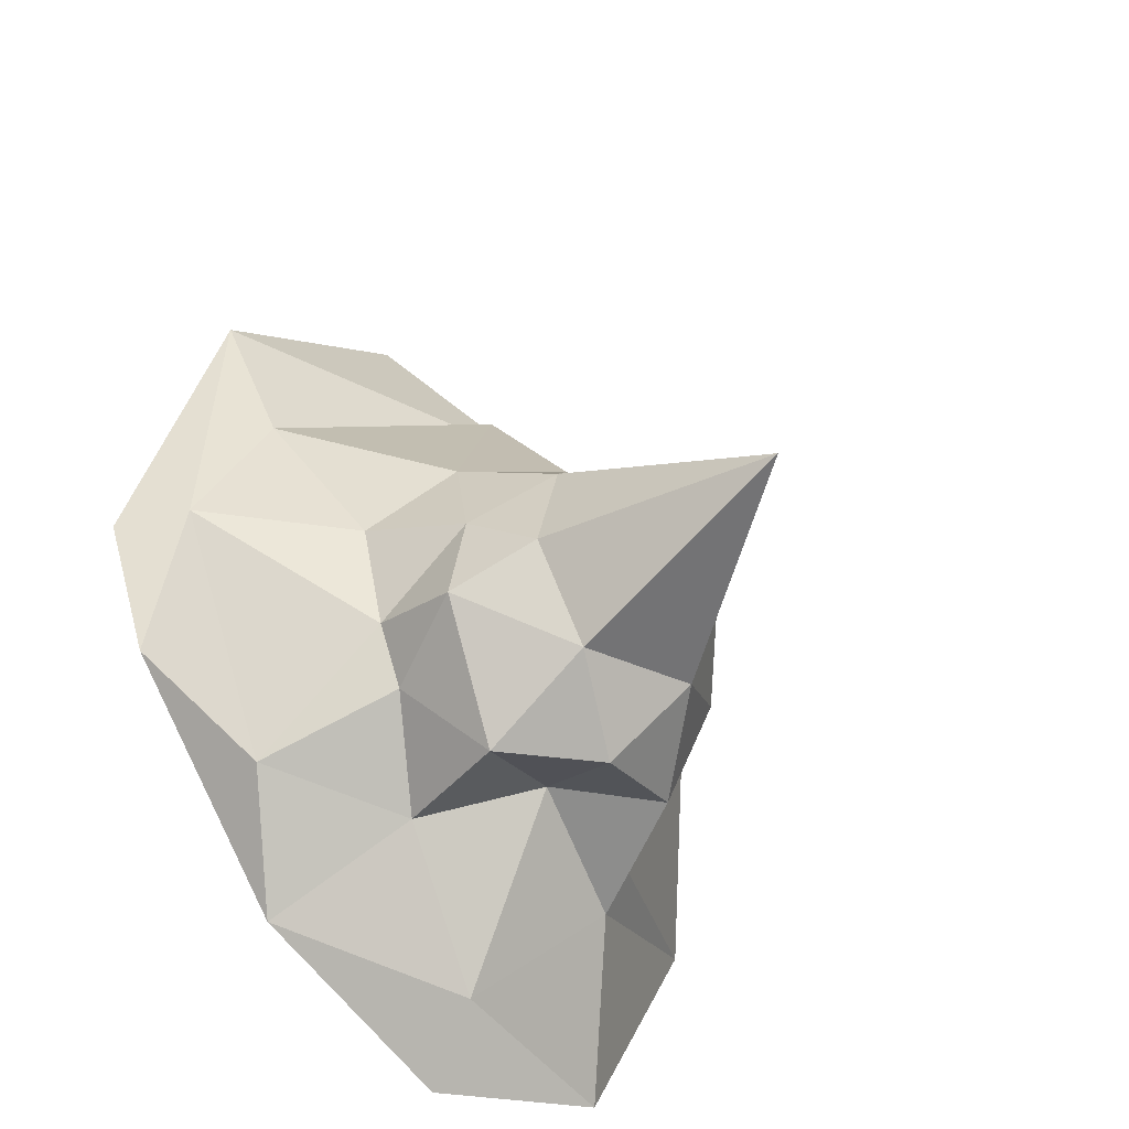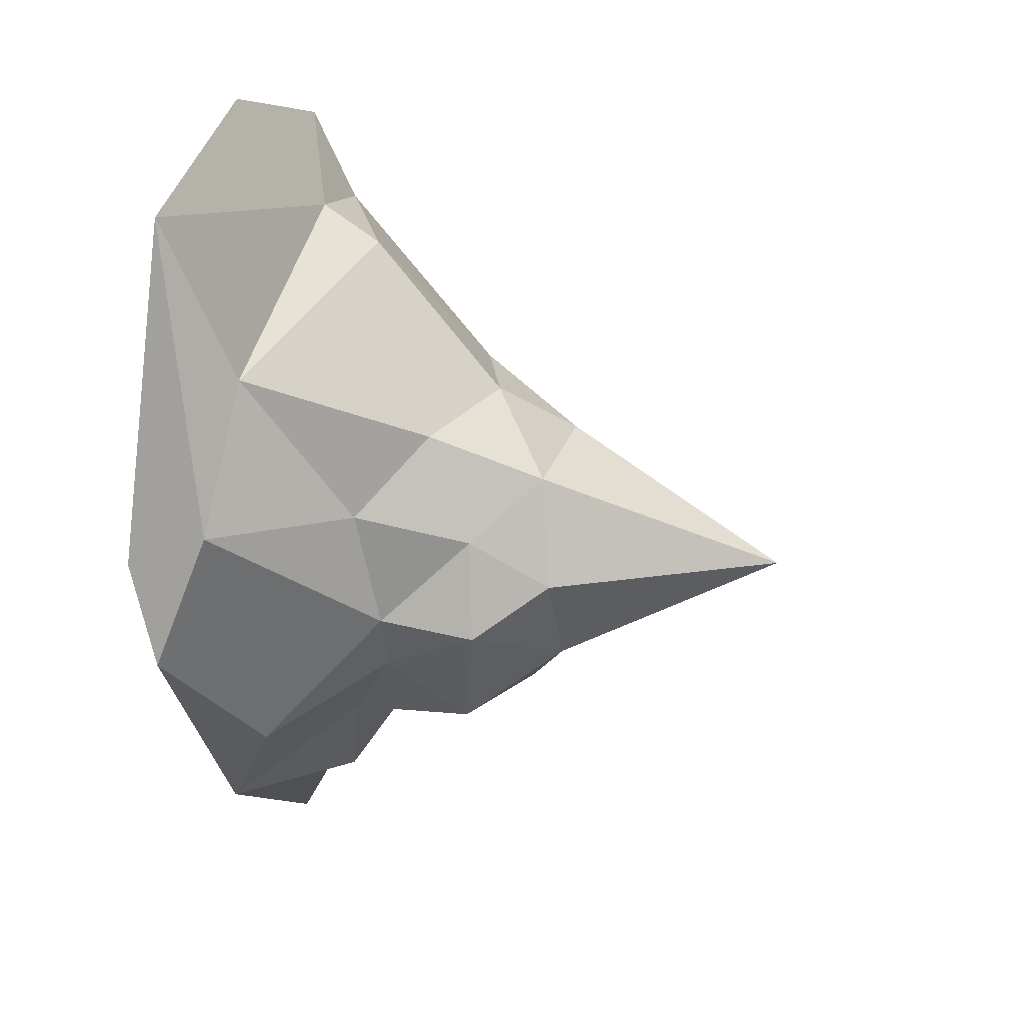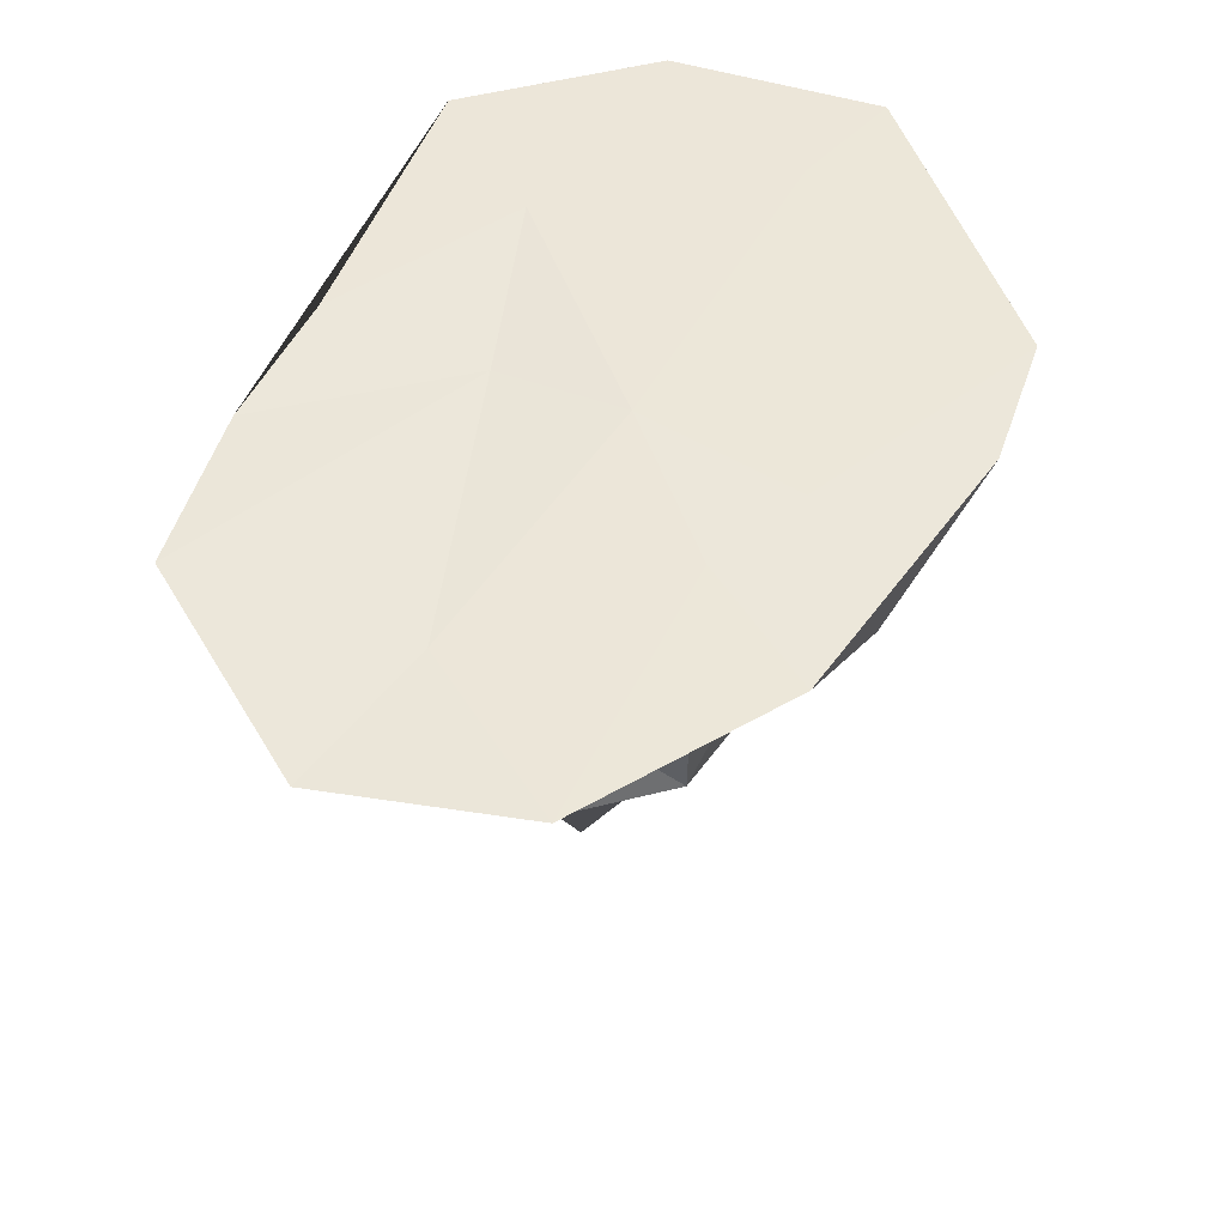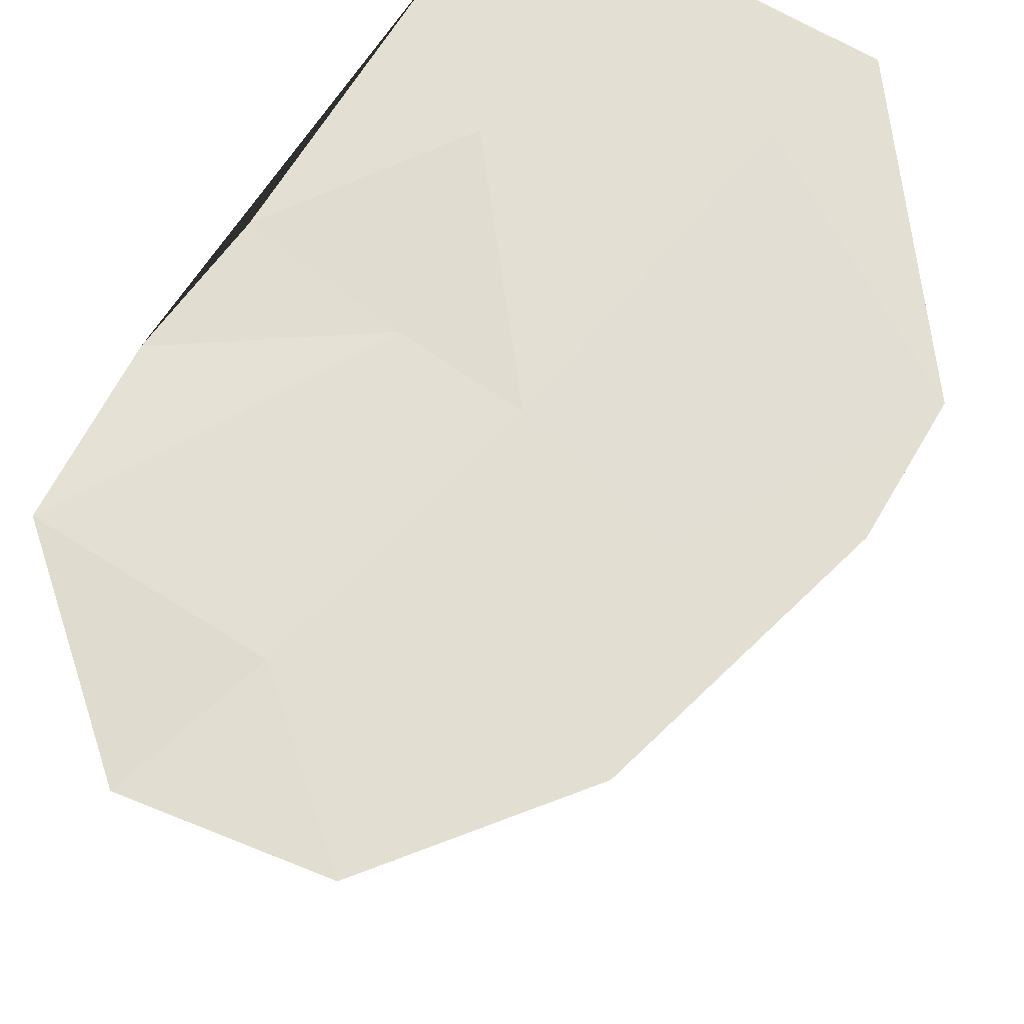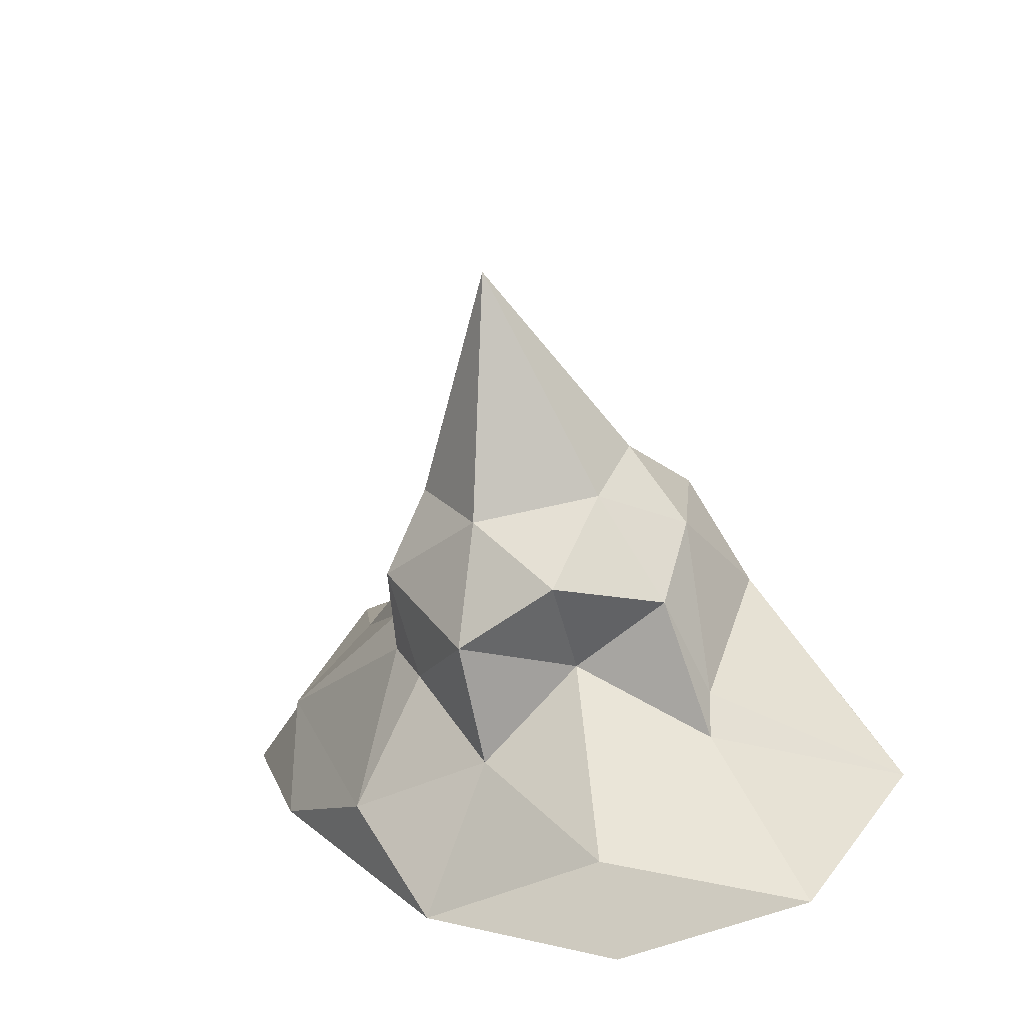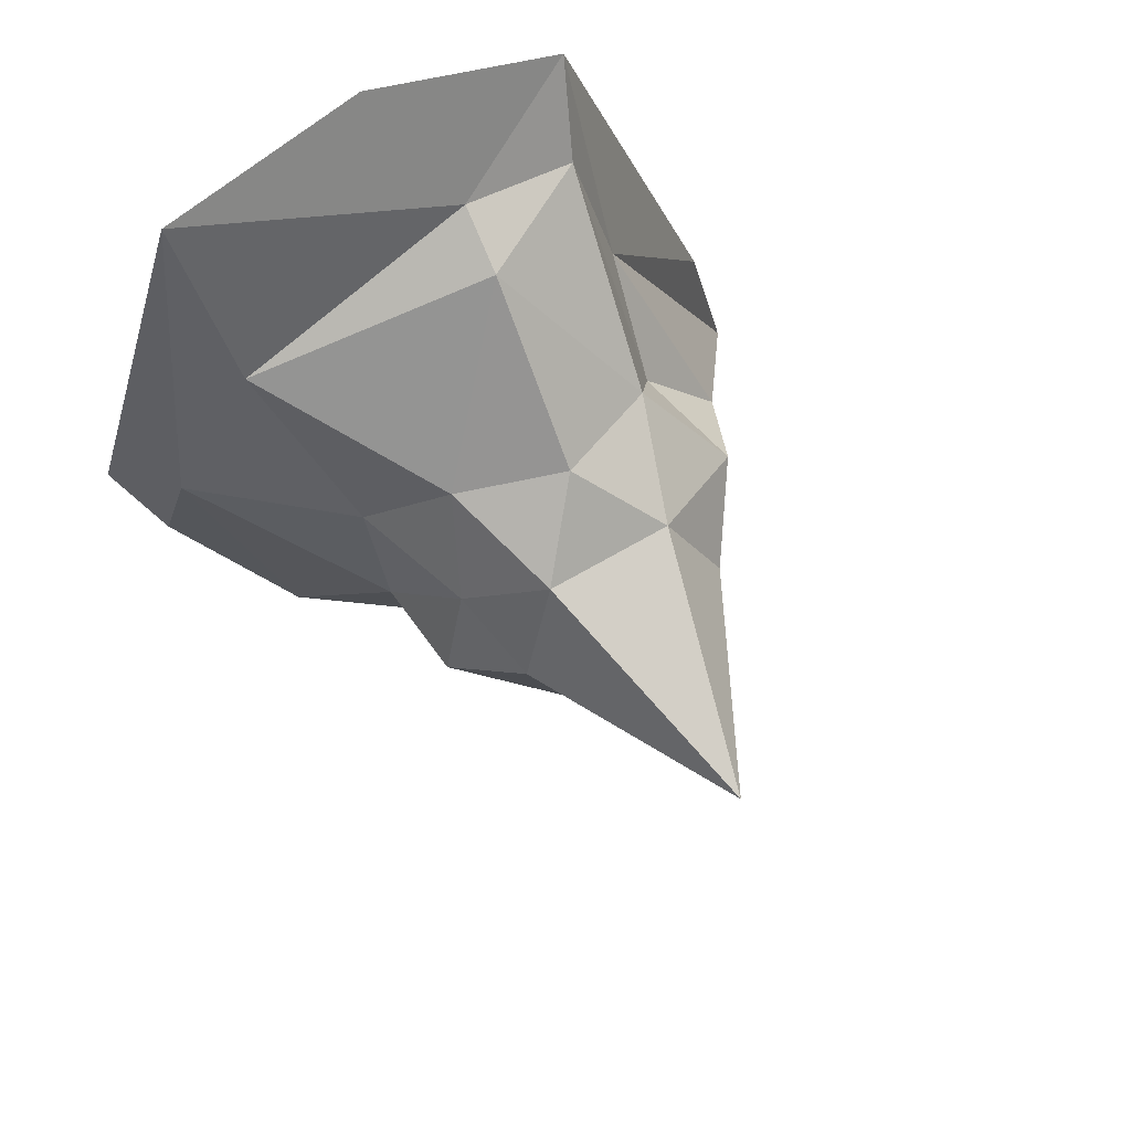
<metadata>
{"format":"obj","ext":"obj","renderer":"f3d","projection":"perspective","resolution":1024,"background":"white","views":[{"elev":-36.5,"azim":-36.1,"up":"+Z"},{"elev":24.0,"azim":-72.2,"up":"+Z"},{"elev":-41.3,"azim":179.8,"up":"+Z"},{"elev":67.3,"azim":-168.1,"up":"+Y"},{"elev":-64.0,"azim":12.0,"up":"+Z"},{"elev":59.6,"azim":-29.0,"up":"+Z"}]}
</metadata>
<code>
o Icosphere
v 6.518 0.1255 1.369
v -1.872 0.08972 0.7731
v 2.888 -0.7932 -3.22
v 4.689 -1.771 -1.14
v 4.508 -1.946 2.397
v 2.503 -0.773 6.1
v 0.695 -2.267 -0.08664
v 2.909 -3.788 -1.157
v 4.201 -4.476 1.422
v 2.525 -3.379 3.608
v 0.1961 -2.014 2.38
v 1.246 -4.517 1.186
v 5.497 0.04569 -3.72
v 2.124 0.1439 1.45
v 0.343 0.1007 -2.526
v -1.051 0.1003 6.842
v 4.37 0.1205 6.924
v 7.114 0.2327 -0.9204
v 4.596 -1.442 -1.731
v 4.574 -0.8438 3.89
v 5.518 -2.067 1.321
v 4.101 -0.6025 5.774
v -1.739 -0.6577 2.7
v -0.6525 -0.7741 4.572
v 1.478 -1.453 -1.356
v -0.5096 -0.8429 -0.9159
v 4.327 -3.163 -0.9307
v 2.958 -2.361 -0.7843
v 4.921 -3.405 2.174
v 4.798 -3.554 0.5343
v 2.48 -1.585 5.636
v 3.935 -2.76 3.55
v 0.3376 -2.314 0.7591
v 1.49 -3.189 -1.205
v 3.705 -4.488 -0.03737
v 3.478 -4.247 2.764
v 1.124 -2.8 3.327
v 0.5121 -3.618 0.5738
v 0.8548 -3.469 1.903
v 1.967 -4.512 -0.1756
v 2.727 -7.484 1.34
v 1.741 -4.272 2.625
v 0.2421 0.1168 0.188
v -2.474 0.095 2.553
v 3.711 0.04132 2.195
v -0.7646 0.0952 -0.8763
v 5.703 0.1435 3.142
v 1.645 0.1104 7.755
v 0.009423 0.1221 5.596
v 3.363 0.1322 4.904
v 2.92 0.07967 -4.185
v 4.227 0.1013 -1.97
v 1.35 0.1223 -0.8256
f 1 18 45
f 2 44 43
f 16 48 49
f 14 50 45
f 13 51 52
f 14 53 43
f 53 15 46
f 53 46 43
f 43 46 2
f 51 15 53
f 51 53 52
f 52 53 14
f 50 17 47
f 50 47 45
f 45 47 1
f 48 17 50
f 48 50 49
f 49 50 14
f 44 16 49
f 44 49 43
f 43 49 14
f 18 13 52
f 18 52 45
f 45 52 14
f 1 20 18
f 1 47 17 20
f 2 23 16 44
f 3 25 15
f 6 31 22
f 2 26 23
f 3 28 25
f 6 24 31
f 24 11 37
f 24 37 31
f 26 7 33
f 26 33 23
f 23 33 11
f 31 32 22
f 22 32 5
f 19 28 3
f 25 7 26
f 25 26 15
f 15 26 2 46
f 23 11 24
f 23 24 16
f 16 24 6
f 17 6 22
f 17 22 20
f 20 22 5
f 20 5 21
f 20 21 18
f 18 21 4
f 18 4 19
f 18 19 13
f 13 19 3
f 16 6 17 48
f 13 3 15 51
f 4 27 19
f 5 29 21
f 4 30 27
f 5 32 29
f 7 38 33
f 8 40 34
f 10 42 36
f 11 39 37
f 39 12 42
f 39 42 37
f 37 42 10
f 40 38 34
f 34 38 7
f 38 12 39
f 38 39 33
f 33 39 11
f 31 37 10
f 32 10 36
f 32 36 29
f 28 8 34
f 28 34 25
f 25 34 7
f 31 10 32
f 29 30 21
f 21 30 4
f 27 8 28
f 27 28 19
f 9 41 35
f 42 12 41
f 42 41 36
f 36 41 9
f 41 12 40
f 41 40 35
f 35 40 8
f 40 12 38
f 29 36 9
f 30 9 35
f 30 35 27
f 27 35 8
f 29 9 30

</code>
